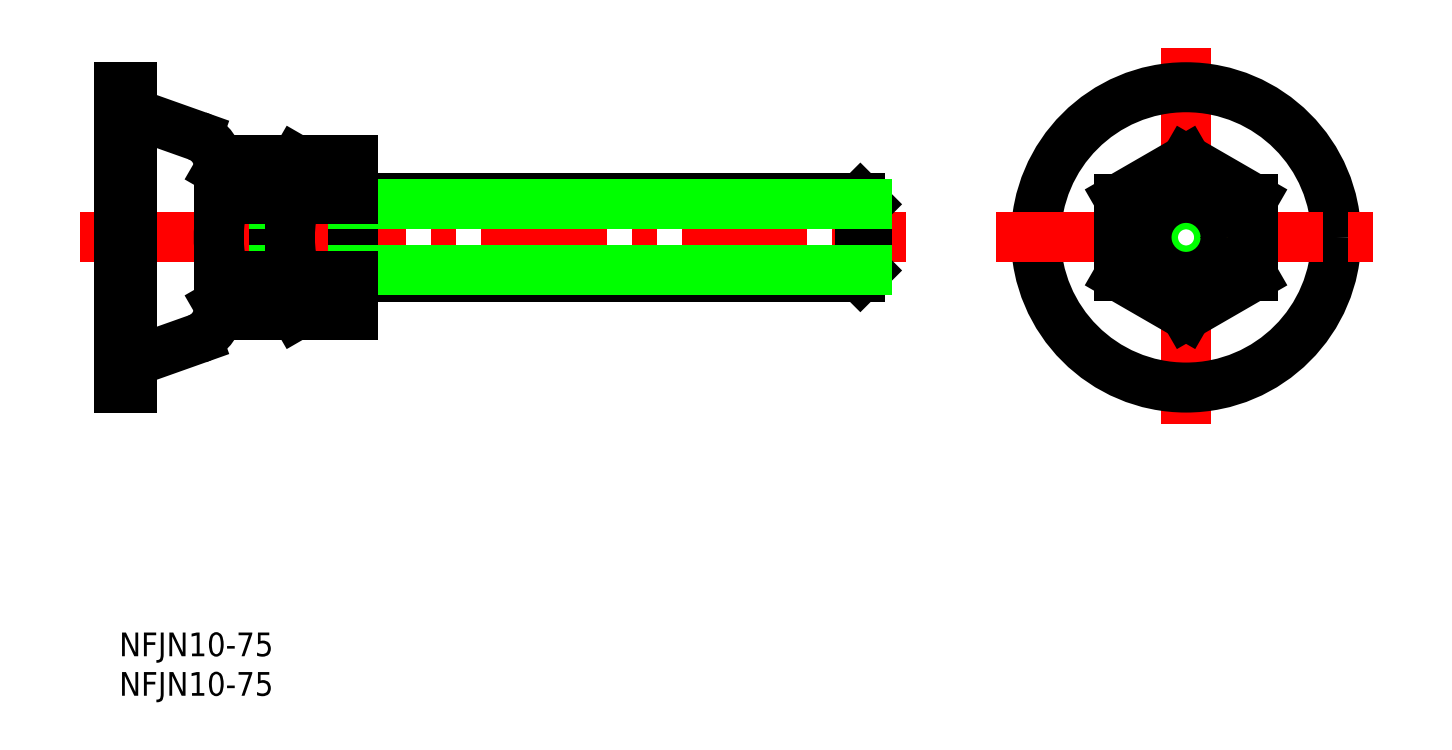
<metadata>
{"format":"dxf","ext":"dxf","renderer":"ezdxf+matplotlib","layout":"modelspace","background":"white","min_lineweight":24,"dpi":150}
</metadata>
<code>
0
SECTION
2
ENTITIES
0
INSERT
8
0
2
*U3
10
0
20
0
30
0
0
LINE
8
CENTER
10
-5
20
50
30
0
11
99.6
21
50
31
0
0
LINE
8
0
10
19.6
20
40.19
30
0
11
19.6
21
59.81
31
0
0
LINE
8
0
10
1.6
20
31
30
0
11
1.6
21
69
31
0
0
LINE
8
0
10
0
20
69
30
0
11
0
21
31
31
0
0
LINE
8
0
10
0
20
31
30
0
11
1.6
21
31
31
0
0
ARC
8
0
10
8.53
20
41
30
0
40
4.07
50
289.5
51
0
0
LINE
8
0
10
2.844
20
34.66
30
0
11
9.892
21
37.16
31
0
0
ARC
8
0
10
3.47
20
32.9
30
0
40
1.87
50
109.5
51
180
0
LINE
8
0
10
12.6
20
41
30
0
11
12.6
21
59
31
0
0
LINE
8
0
10
19.6
20
45
30
0
11
21.6
21
45
31
0
0
LINE
8
0
10
19.6
20
55
30
0
11
21.6
21
55
31
0
0
ARC
8
0
10
8.53
20
59
30
0
40
4.07
50
0
51
70.45
0
LINE
8
0
10
2.844
20
65.34
30
0
11
9.892
21
62.84
31
0
0
ARC
8
0
10
3.47
20
67.1
30
0
40
1.87
50
180
51
250.5
0
LINE
8
0
10
0
20
69
30
0
11
1.6
21
69
31
0
0
LINE
8
CENTER
10
135
20
74
30
0
11
135
21
26
31
0
0
LINE
8
0
10
29.6
20
40.19
30
0
11
29.6
21
59.81
31
0
0
CIRCLE
8
0
10
135
20
50
30
0
40
19
0
LINE
8
CENTER
10
111
20
50
30
0
11
159
21
50
31
0
0
CIRCLE
8
0
10
135
20
50
30
0
40
4.188
0
CIRCLE
8
0
10
135
20
50
30
0
40
5
0
INSERT
8
0
2
*U4
10
0
20
0
30
0
0
LINE
8
0
10
29.6
20
45
30
0
11
93.79
21
45
31
0
0
LINE
8
0
10
29.6
20
55
30
0
11
93.79
21
55
31
0
0
LINE
8
0
10
94.6
20
45.81
30
0
11
94.6
21
54.19
31
0
0
LINE
8
0
10
94.6
20
45.81
30
0
11
93.79
21
45
31
0
0
LINE
8
0
10
93.79
20
45
30
0
11
93.79
21
55
31
0
0
LINE
8
0
10
93.79
20
55
30
0
11
94.6
21
54.19
31
0
0
LINE
8
0
10
29.6
20
54.19
30
0
11
94.6
21
54.19
31
0
0
LINE
8
0
10
29.6
20
45.81
30
0
11
94.6
21
45.81
31
0
0
LINE
8
0
10
19.6
20
45.81
30
0
11
21.6
21
45.81
31
0
0
LINE
8
0
10
19.6
20
54.19
30
0
11
21.6
21
54.19
31
0
0
LINE
8
0
10
19.6
20
59.81
30
0
11
13.36
21
59.81
31
0
0
LINE
8
0
10
13.36
20
54.91
30
0
11
19.6
21
54.91
31
0
0
LINE
8
0
10
19.6
20
45.09
30
0
11
13.36
21
45.09
31
0
0
LINE
8
0
10
13.36
20
40.19
30
0
11
19.6
21
40.19
31
0
0
ARC
8
0
10
28.84
20
50
30
0
40
16.24
50
162.4
51
197.6
0
LINE
8
0
10
12.6
20
41.5
30
0
11
13.36
21
40.19
31
0
0
ARC
8
0
10
16.94
20
42.64
30
0
40
4.345
50
145.6
51
205.6
0
ARC
8
0
10
16.94
20
57.36
30
0
40
4.345
50
154.4
51
214.4
0
LINE
8
0
10
12.6
20
58.5
30
0
11
13.36
21
59.81
31
0
0
LINE
8
0
10
29.6
20
59.81
30
0
11
22.36
21
59.81
31
0
0
LINE
8
0
10
22.36
20
54.91
30
0
11
29.6
21
54.91
31
0
0
LINE
8
0
10
29.6
20
45.09
30
0
11
22.36
21
45.09
31
0
0
LINE
8
0
10
22.36
20
40.19
30
0
11
29.6
21
40.19
31
0
0
LINE
8
0
10
21.6
20
41.5
30
0
11
21.6
21
58.5
31
0
0
ARC
8
0
10
37.84
20
50
30
0
40
16.24
50
162.4
51
197.6
0
LINE
8
0
10
21.6
20
41.5
30
0
11
22.36
21
40.19
31
0
0
ARC
8
0
10
25.94
20
42.64
30
0
40
4.345
50
145.6
51
205.6
0
ARC
8
0
10
25.94
20
57.36
30
0
40
4.345
50
154.4
51
214.4
0
LINE
8
0
10
21.6
20
58.5
30
0
11
22.36
21
59.81
31
0
0
LINE
8
0
10
143.5
20
54.91
30
0
11
135
21
59.81
31
0
0
LINE
8
0
10
135
20
59.81
30
0
11
126.5
21
54.91
31
0
0
LINE
8
0
10
126.5
20
54.91
30
0
11
126.5
21
45.09
31
0
0
LINE
8
0
10
126.5
20
45.09
30
0
11
135
21
40.19
31
0
0
LINE
8
0
10
135
20
40.19
30
0
11
143.5
21
45.09
31
0
0
LINE
8
0
10
143.5
20
45.09
30
0
11
143.5
21
54.91
31
0
0
ENDSEC
0
EOF

</code>
